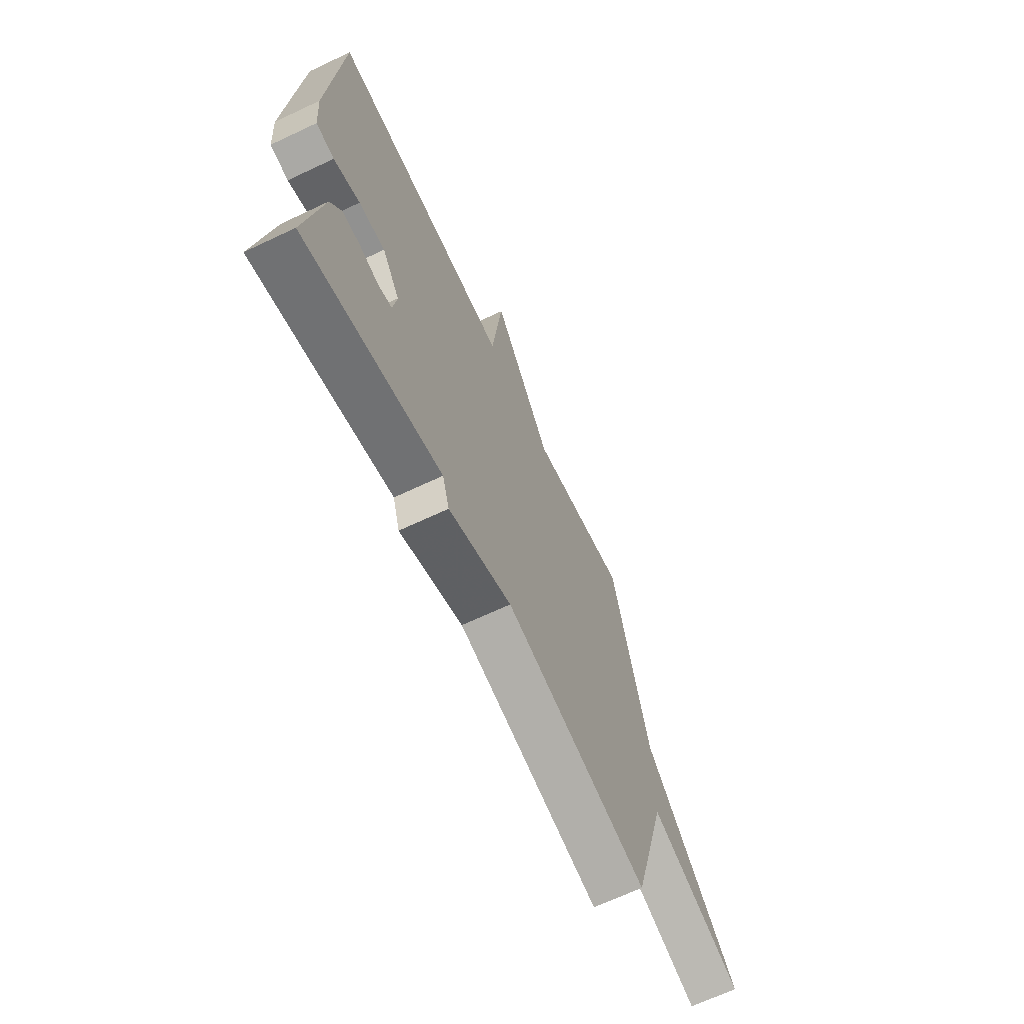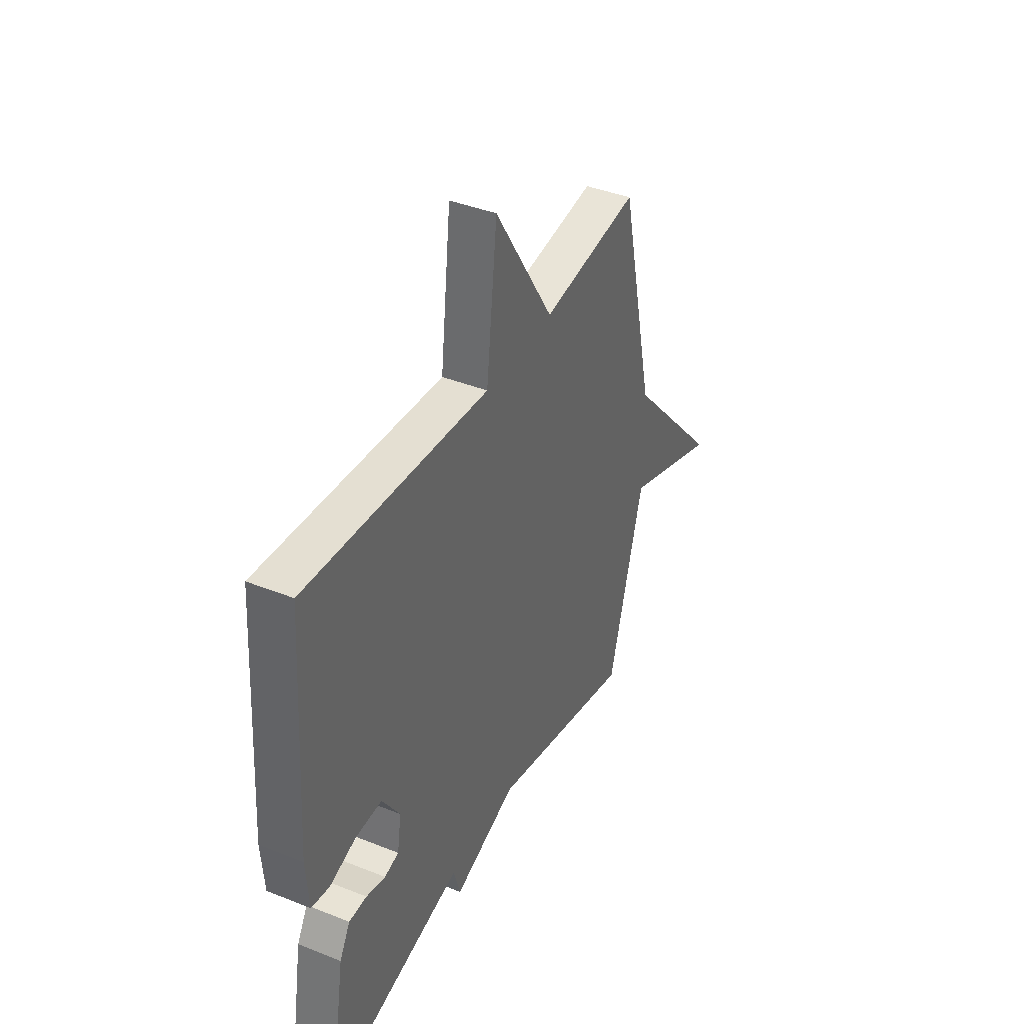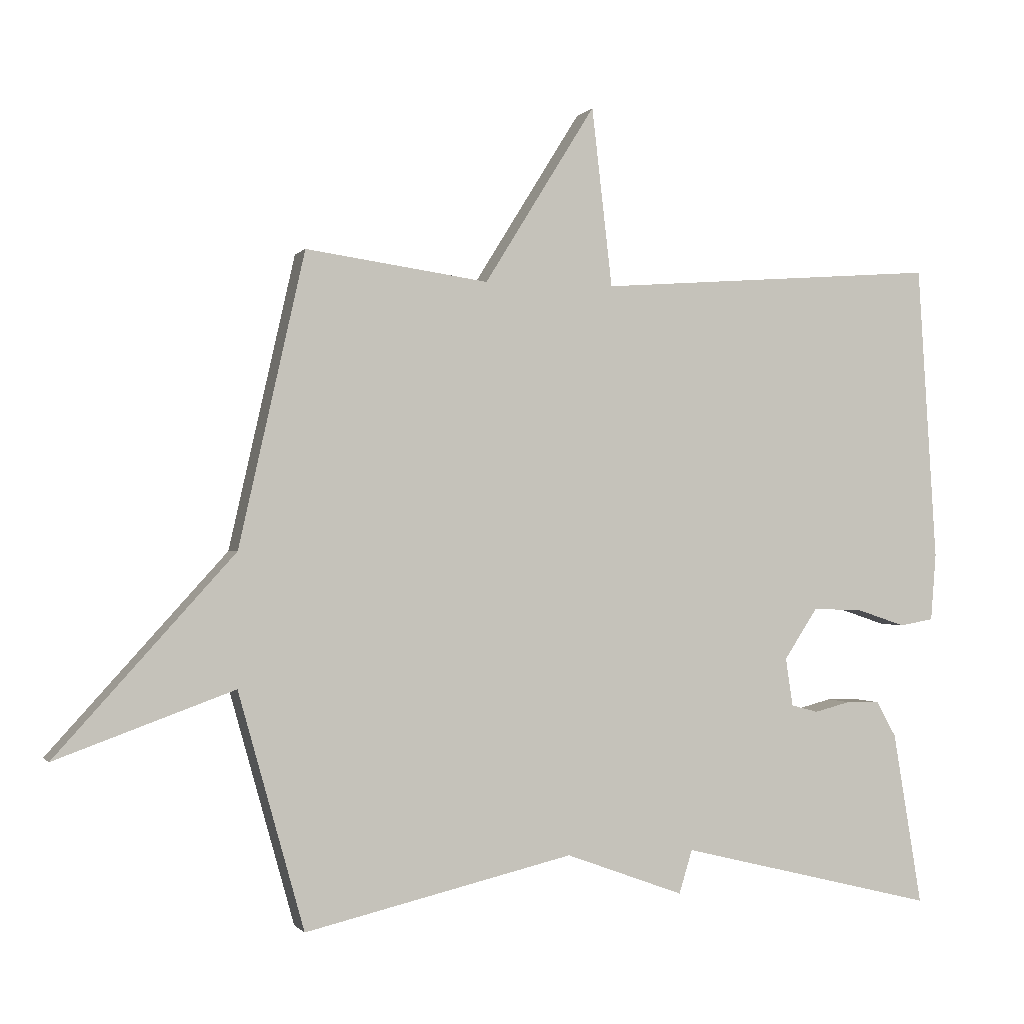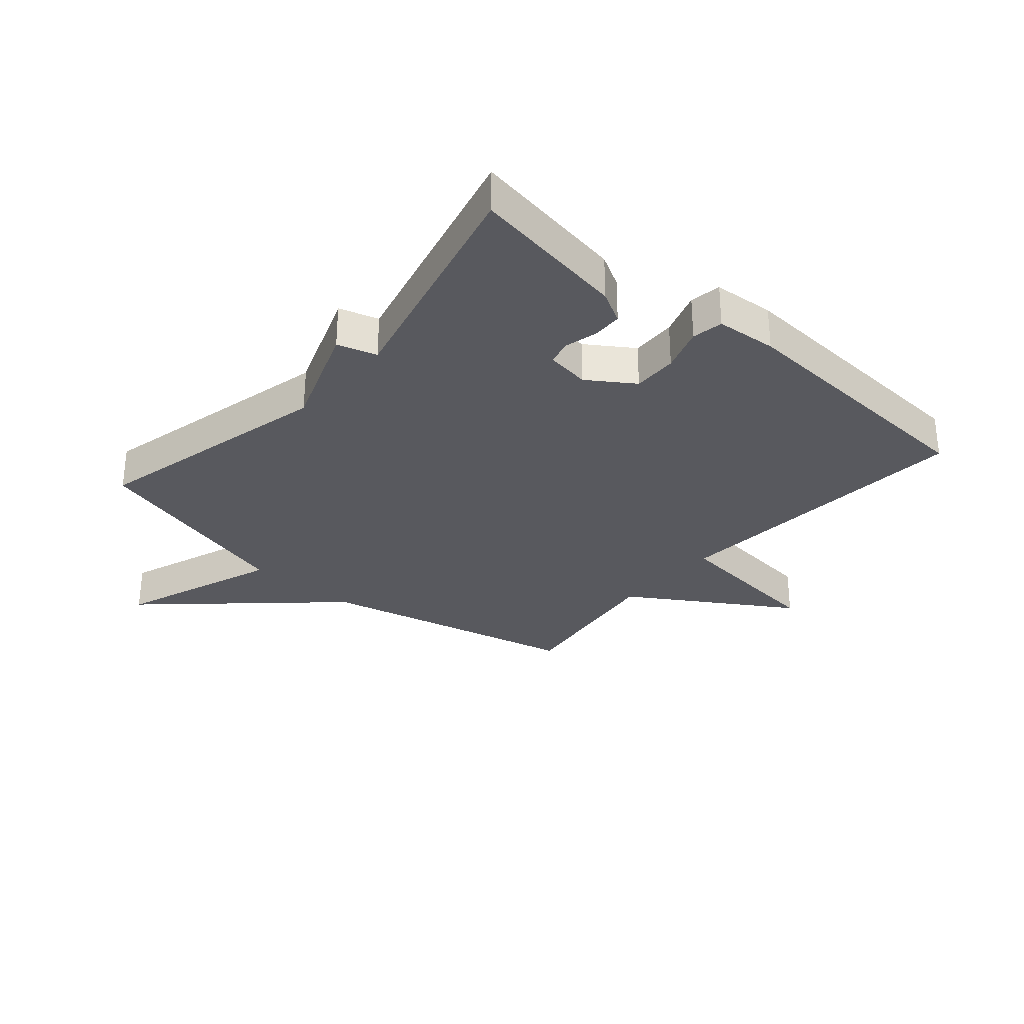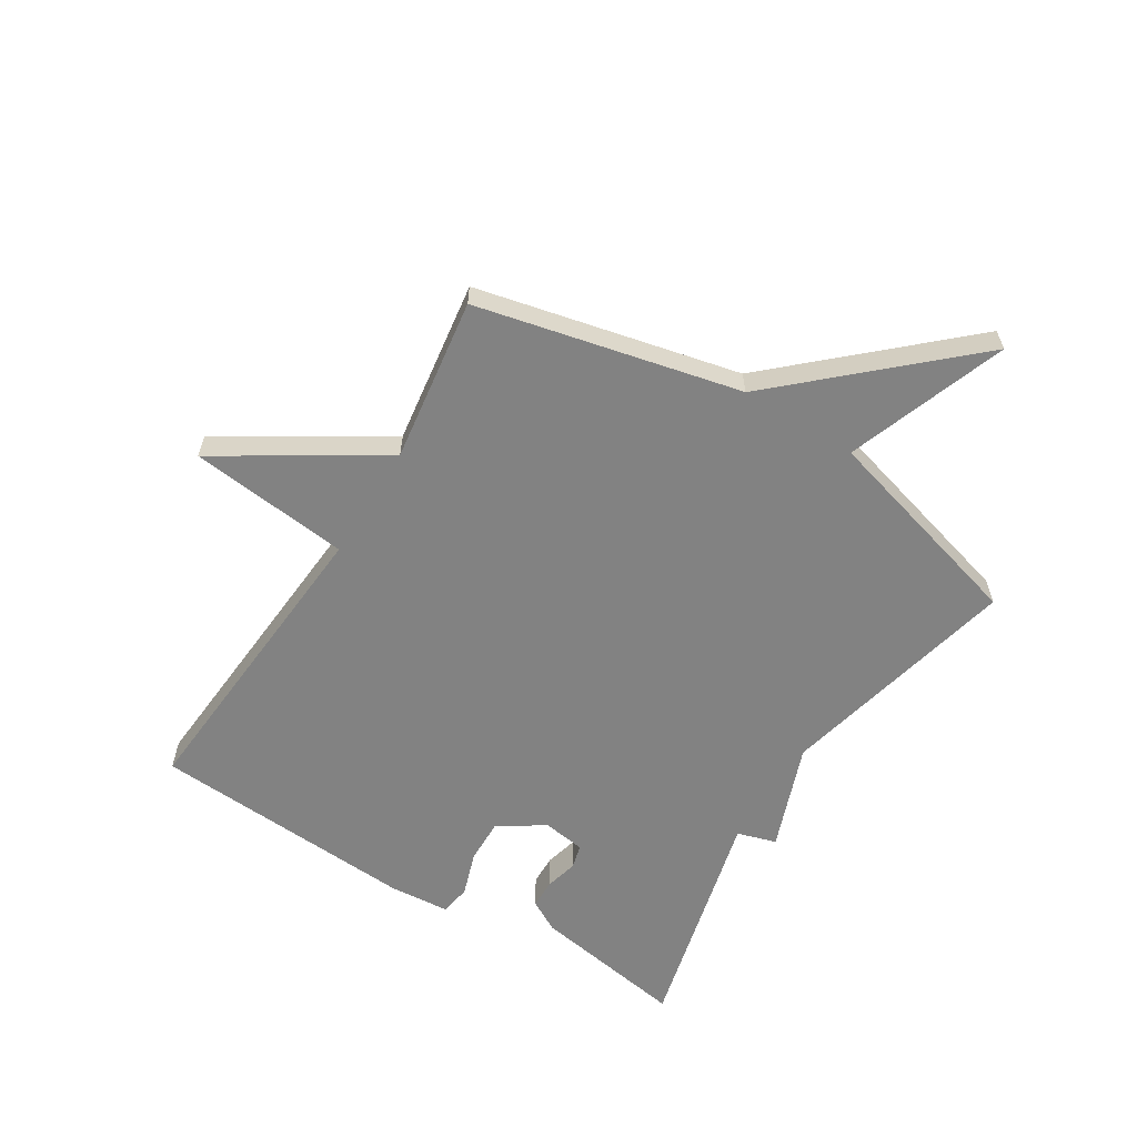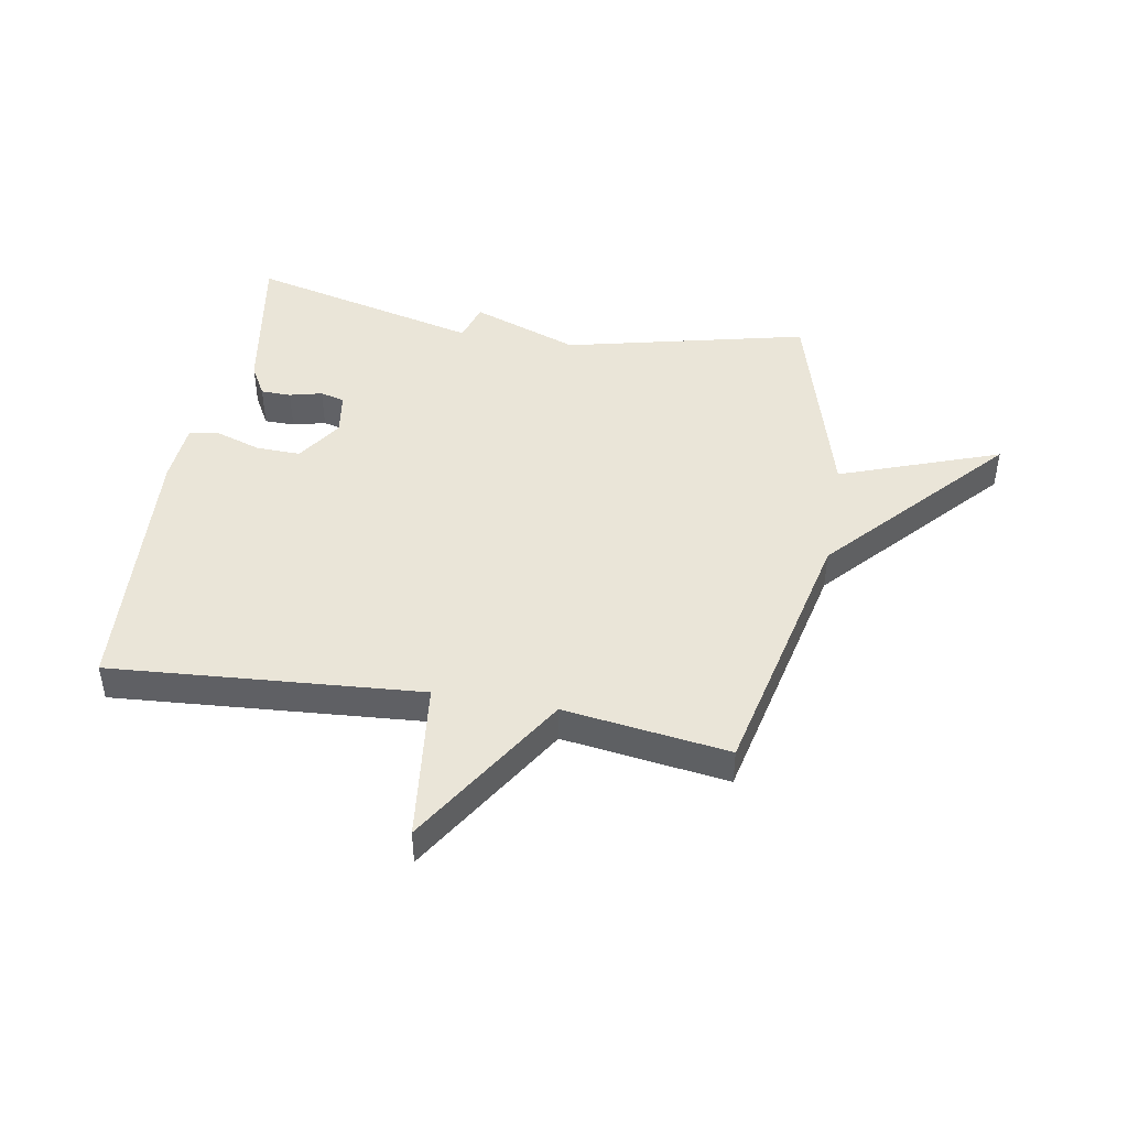
<metadata>
{"format":"obj","ext":"obj","renderer":"f3d","projection":"perspective","resolution":1024,"background":"white","views":[{"elev":-67.3,"azim":-64.7,"up":"+Z"},{"elev":40.2,"azim":-63.8,"up":"+Z"},{"elev":-0.7,"azim":162.1,"up":"+Z"},{"elev":-30.3,"azim":-130.7,"up":"+Y"},{"elev":-60.7,"azim":58.3,"up":"+Y"},{"elev":45.2,"azim":9.9,"up":"+Y"}]}
</metadata>
<code>
v 0.5 0.07 0.5
v 0.6 0.07 0.057
v 0.87 0.07 -0.241
v 0.6 0.07 -0.143
v 0.5 0.07 -0.5
v 0.091 0.07 -0.404
v -0.089 0.07 -0.47
v -0.109 0.07 -0.404
v -0.5 0.07 -0.5
v -0.456 0.07 -0.237
v -0.426 0.07 -0.183
v -0.375 0.07 -0.182
v -0.32 0.07 -0.196
v -0.279 0.07 -0.185
v -0.268 0.07 -0.112
v -0.319 0.07 -0.035
v -0.394 0.07 -0.037
v -0.469 0.07 -0.062
v -0.521 0.07 -0.053
v -0.529 0.07 0.049
v -0.5 0.07 0.5
v 0.022 0.07 0.461
v 0.053 0.07 0.732
v 0.222 0.07 0.461
v 0.5 0 0.5
v 0.6 0 0.057
v 0.87 0 -0.241
v 0.6 0 -0.143
v 0.5 0 -0.5
v 0.091 0 -0.404
v -0.089 0 -0.47
v -0.109 0 -0.404
v -0.5 0 -0.5
v -0.456 0 -0.237
v -0.426 0 -0.183
v -0.375 0 -0.182
v -0.32 0 -0.196
v -0.279 0 -0.185
v -0.268 0 -0.112
v -0.319 0 -0.035
v -0.394 0 -0.037
v -0.469 0 -0.062
v -0.521 0 -0.053
v -0.529 0 0.049
v -0.5 0 0.5
v 0.022 0 0.461
v 0.053 0 0.732
v 0.222 0 0.461
f 22 23 24
f 20 21 22
f 19 20 22
f 18 19 22
f 17 18 22
f 16 17 22 24
f 24 1 2
f 16 24 2
f 15 16 2
f 11 12 13
f 10 11 13
f 9 10 13
f 8 9 13
f 8 13 14
f 6 7 8
f 14 15 2
f 8 14 2
f 6 8 2
f 2 3 4
f 2 4 5 6
f 48 47 46
f 46 45 44
f 46 44 43
f 46 43 42
f 46 42 41
f 48 46 41 40
f 26 25 48
f 26 48 40
f 26 40 39
f 37 36 35
f 37 35 34
f 37 34 33
f 37 33 32
f 38 37 32
f 32 31 30
f 26 39 38
f 26 38 32
f 26 32 30
f 28 27 26
f 30 29 28 26
f 1 25 26 2
f 2 26 27 3
f 3 27 28 4
f 4 28 29 5
f 5 29 30 6
f 6 30 31 7
f 7 31 32 8
f 8 32 33 9
f 9 33 34 10
f 10 34 35 11
f 11 35 36 12
f 12 36 37 13
f 13 37 38 14
f 14 38 39 15
f 15 39 40 16
f 16 40 41 17
f 17 41 42 18
f 18 42 43 19
f 19 43 44 20
f 20 44 45 21
f 21 45 46 22
f 22 46 47 23
f 23 47 48 24
f 24 48 25 1

</code>
